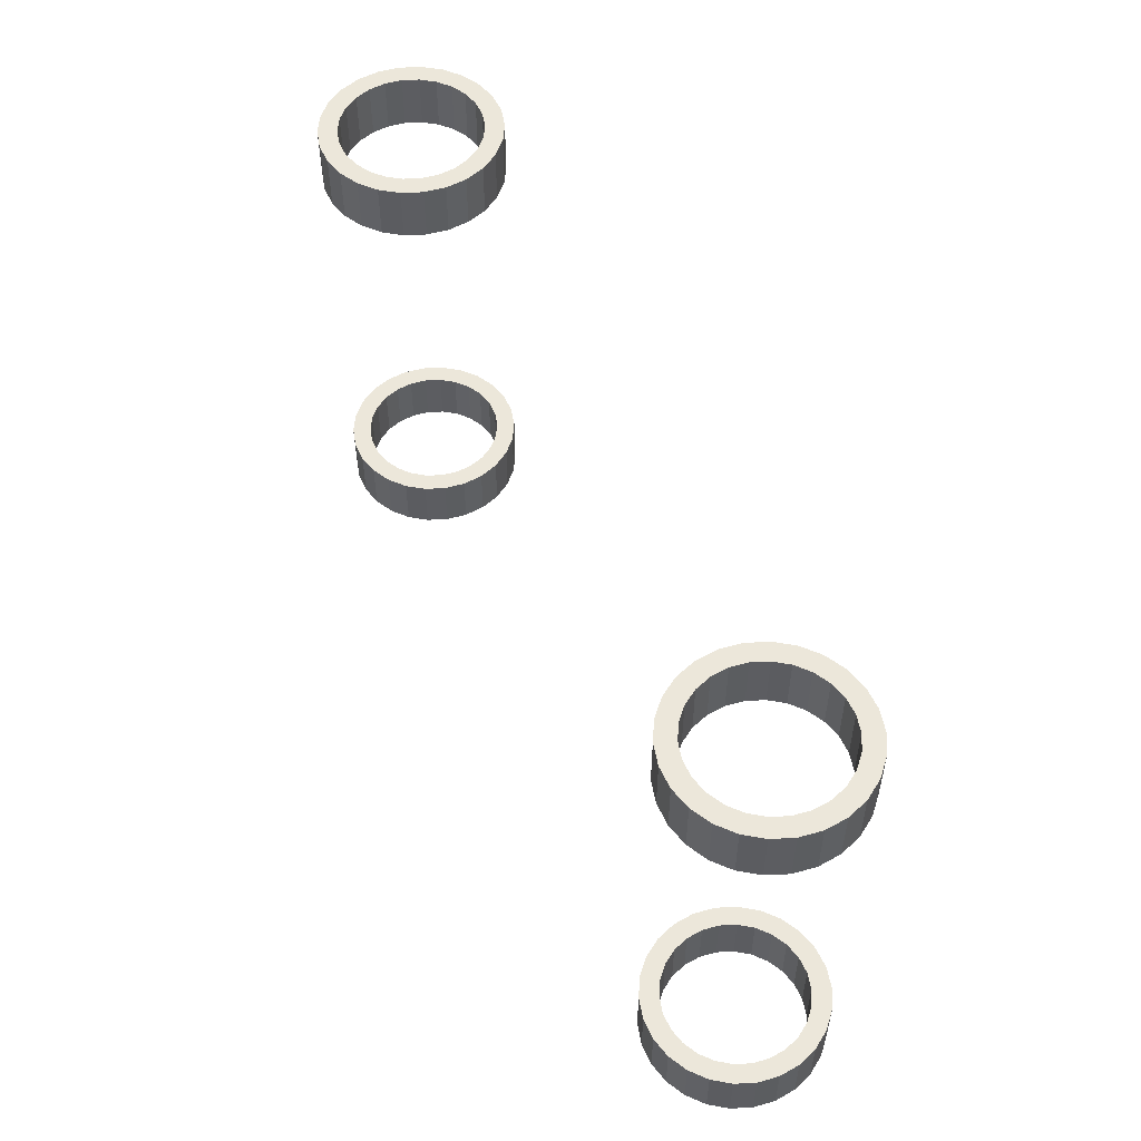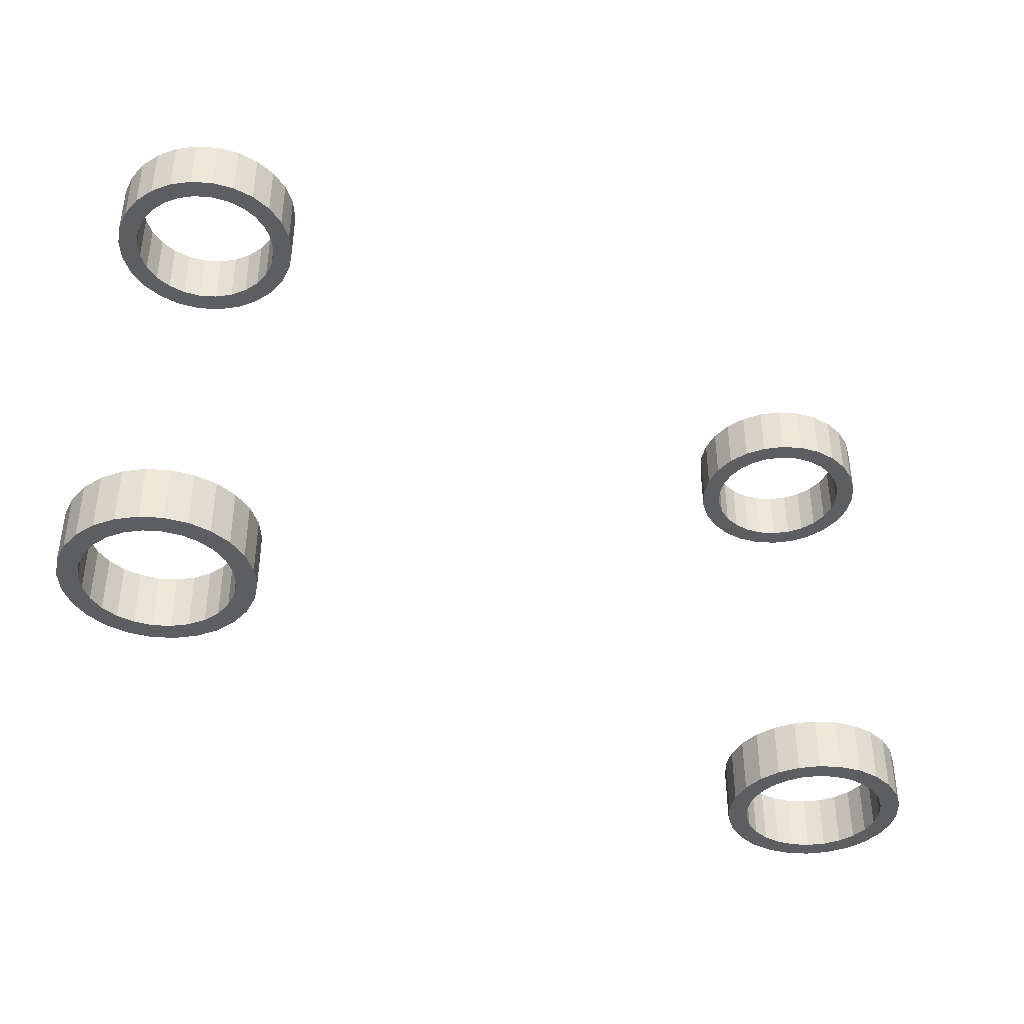
<metadata>
{"format":"obj","ext":"obj","renderer":"f3d","projection":"perspective","resolution":1024,"background":"white","views":[{"elev":52.8,"azim":66.2,"up":"+Y"},{"elev":-39.4,"azim":-32.3,"up":"+Y"}]}
</metadata>
<code>
o Cut014
v 12.93 -9 -2.686
v 12.23 -7 -2.316
v 12.93 -7 -2.686
v 12.23 -9 -2.316
v 13.7 -9 -2.876
v 13.7 -7 -2.876
v 17.3 -9 1.19
v 17.4 -7 0.4
v 17.3 -7 1.19
v 14.5 -9 -2.876
v 14.5 -7 -2.876
v 17.4 -9 0.4
v 17.02 -9 1.934
v 17.02 -7 1.934
v 15.27 -9 -2.686
v 15.27 -7 -2.686
v 16.57 -9 2.588
v 16.57 -7 2.588
v 15.97 -9 -2.316
v 15.97 -7 -2.316
v 15.97 -9 3.116
v 15.97 -7 3.116
v 16.57 -9 -1.788
v 16.57 -7 -1.788
v 15.27 -9 3.486
v 15.27 -7 3.486
v 17.02 -9 -1.134
v 17.02 -7 -1.134
v 17.3 -9 -0.3897
v 17.3 -7 -0.3897
v 14.5 -9 3.676
v 14.5 -7 3.676
v 13.7 -9 3.676
v 13.7 -7 3.676
v 12.93 -9 3.486
v 12.93 -7 3.486
v 12.23 -9 3.116
v 12.23 -7 3.116
v 11.63 -9 2.588
v 11.63 -7 2.588
v 11.18 -9 1.934
v 11.18 -7 1.934
v 10.9 -9 1.19
v 10.9 -7 1.19
v 10.8 -9 0.4
v 10.8 -7 0.4
v 10.9 -9 -0.3897
v 10.9 -7 -0.3897
v 11.18 -9 -1.134
v 11.18 -7 -1.134
v 11.63 -9 -1.788
v 11.63 -7 -1.788
v 16.4 -7 -0.8083
v 16.62 -7 -0.2222
v 13.18 -7 2.831
v 13.79 -7 2.981
v 12.15 -7 -1.324
v 12.62 -7 -1.74
v 16.7 -7 0.4
v 11.8 -7 -0.8083
v 13.18 -7 -2.031
v 11.58 -7 -0.2222
v 13.79 -7 -2.181
v 14.41 -7 2.981
v 11.5 -7 0.4
v 16.62 -7 1.022
v 14.41 -7 -2.181
v 15.58 -7 2.54
v 15.02 -7 2.831
v 16.4 -7 1.608
v 11.58 -7 1.022
v 16.05 -7 2.124
v 15.02 -7 -2.031
v 11.8 -7 1.608
v 15.58 -7 -1.74
v 12.15 -7 2.124
v 16.05 -7 -1.324
v 12.62 -7 2.54
v 16.4 -9 -0.8083
v 16.62 -9 -0.2222
v 13.18 -9 2.831
v 13.79 -9 2.981
v 12.15 -9 -1.324
v 12.62 -9 -1.74
v 16.7 -9 0.4
v 11.8 -9 -0.8083
v 13.18 -9 -2.031
v 11.58 -9 -0.2222
v 13.79 -9 -2.181
v 14.41 -9 2.981
v 11.5 -9 0.4
v 16.62 -9 1.022
v 14.41 -9 -2.181
v 15.58 -9 2.54
v 15.02 -9 2.831
v 16.4 -9 1.608
v 11.58 -9 1.022
v 16.05 -9 2.124
v 15.02 -9 -2.031
v 11.8 -9 1.608
v 15.58 -9 -1.74
v 12.15 -9 2.124
v 16.05 -9 -1.324
v 12.62 -9 2.54
v 12.93 7 -2.686
v 12.23 9 -2.316
v 12.93 9 -2.686
v 12.23 7 -2.316
v 13.7 7 -2.876
v 13.7 9 -2.876
v 17.3 7 1.19
v 17.4 9 0.4
v 17.3 9 1.19
v 14.5 7 -2.876
v 14.5 9 -2.876
v 17.4 7 0.4
v 17.02 7 1.934
v 17.02 9 1.934
v 15.27 7 -2.686
v 15.27 9 -2.686
v 16.57 7 2.588
v 16.57 9 2.588
v 15.97 7 -2.316
v 15.97 9 -2.316
v 15.97 7 3.116
v 15.97 9 3.116
v 16.57 7 -1.788
v 16.57 9 -1.788
v 15.27 7 3.486
v 15.27 9 3.486
v 17.02 7 -1.134
v 17.02 9 -1.134
v 17.3 7 -0.3897
v 17.3 9 -0.3897
v 14.5 7 3.676
v 14.5 9 3.676
v 13.7 7 3.676
v 13.7 9 3.676
v 12.93 7 3.486
v 12.93 9 3.486
v 12.23 7 3.116
v 12.23 9 3.116
v 11.63 7 2.588
v 11.63 9 2.588
v 11.18 7 1.934
v 11.18 9 1.934
v 10.9 7 1.19
v 10.9 9 1.19
v 10.8 7 0.4
v 10.8 9 0.4
v 10.9 7 -0.3897
v 10.9 9 -0.3897
v 11.18 7 -1.134
v 11.18 9 -1.134
v 11.63 7 -1.788
v 11.63 9 -1.788
v 13.18 9 2.831
v 12.62 9 2.54
v 13.79 9 2.981
v 16.4 9 -0.8083
v 16.62 9 -0.2222
v 12.15 9 -1.324
v 12.62 9 -1.74
v 11.8 9 -0.8083
v 16.7 9 0.4
v 13.18 9 -2.031
v 11.58 9 -0.2222
v 13.79 9 -2.181
v 11.5 9 0.4
v 14.41 9 2.981
v 16.62 9 1.022
v 14.41 9 -2.181
v 15.58 9 2.54
v 15.02 9 2.831
v 16.4 9 1.608
v 11.58 9 1.022
v 16.05 9 2.124
v 15.02 9 -2.031
v 11.8 9 1.608
v 15.58 9 -1.74
v 12.15 9 2.124
v 16.05 9 -1.324
v 13.18 7 2.831
v 12.62 7 2.54
v 13.79 7 2.981
v 16.4 7 -0.8083
v 16.62 7 -0.2222
v 12.15 7 -1.324
v 12.62 7 -1.74
v 11.8 7 -0.8083
v 16.7 7 0.4
v 13.18 7 -2.031
v 11.58 7 -0.2222
v 13.79 7 -2.181
v 11.5 7 0.4
v 14.41 7 2.981
v 16.62 7 1.022
v 14.41 7 -2.181
v 15.58 7 2.54
v 15.02 7 2.831
v 16.4 7 1.608
v 11.58 7 1.022
v 16.05 7 2.124
v 15.02 7 -2.031
v 11.8 7 1.608
v 15.58 7 -1.74
v 12.15 7 2.124
v 16.05 7 -1.324
v -14.87 -9 -2.686
v -15.57 -7 -2.316
v -14.87 -7 -2.686
v -15.57 -9 -2.316
v -14.1 -9 -2.876
v -14.1 -7 -2.876
v -10.5 -9 1.19
v -10.4 -7 0.4
v -10.5 -7 1.19
v -13.3 -9 -2.876
v -13.3 -7 -2.876
v -10.4 -9 0.4
v -10.78 -9 1.934
v -10.78 -7 1.934
v -12.53 -9 -2.686
v -12.53 -7 -2.686
v -11.23 -9 2.588
v -11.23 -7 2.588
v -11.83 -9 -2.316
v -11.83 -7 -2.316
v -11.83 -9 3.116
v -11.83 -7 3.116
v -11.23 -9 -1.788
v -11.23 -7 -1.788
v -12.53 -9 3.486
v -12.53 -7 3.486
v -10.78 -9 -1.134
v -10.78 -7 -1.134
v -10.5 -9 -0.3897
v -10.5 -7 -0.3897
v -13.3 -9 3.676
v -13.3 -7 3.676
v -14.1 -9 3.676
v -14.1 -7 3.676
v -14.87 -9 3.486
v -14.87 -7 3.486
v -15.57 -9 3.116
v -15.57 -7 3.116
v -16.17 -9 2.588
v -16.17 -7 2.588
v -16.62 -9 1.934
v -16.62 -7 1.934
v -16.9 -9 1.19
v -16.9 -7 1.19
v -17 -9 0.4
v -17 -7 0.4
v -16.9 -9 -0.3897
v -16.9 -7 -0.3897
v -16.62 -9 -1.134
v -16.62 -7 -1.134
v -16.17 -9 -1.788
v -16.17 -7 -1.788
v -15.18 -7 2.54
v -14.62 -7 2.831
v -11.4 -7 -0.8083
v -11.18 -7 -0.2222
v -15.65 -7 -1.324
v -15.18 -7 -1.74
v -14.01 -7 2.981
v -16 -7 -0.8083
v -14.62 -7 -2.031
v -16.22 -7 -0.2222
v -11.1 -7 0.4
v -14.01 -7 -2.181
v -16.3 -7 0.4
v -13.39 -7 -2.181
v -12.78 -7 2.831
v -13.39 -7 2.981
v -11.18 -7 1.022
v -16.22 -7 1.022
v -12.22 -7 2.54
v -12.78 -7 -2.031
v -11.4 -7 1.608
v -11.75 -7 2.124
v -16 -7 1.608
v -12.22 -7 -1.74
v -15.65 -7 2.124
v -11.75 -7 -1.324
v -15.18 -9 2.54
v -14.62 -9 2.831
v -11.4 -9 -0.8083
v -11.18 -9 -0.2222
v -15.65 -9 -1.324
v -15.18 -9 -1.74
v -14.01 -9 2.981
v -16 -9 -0.8083
v -14.62 -9 -2.031
v -16.22 -9 -0.2222
v -11.1 -9 0.4
v -14.01 -9 -2.181
v -16.3 -9 0.4
v -13.39 -9 -2.181
v -12.78 -9 2.831
v -13.39 -9 2.981
v -11.18 -9 1.022
v -16.22 -9 1.022
v -12.22 -9 2.54
v -12.78 -9 -2.031
v -11.4 -9 1.608
v -11.75 -9 2.124
v -16 -9 1.608
v -12.22 -9 -1.74
v -15.65 -9 2.124
v -11.75 -9 -1.324
v -14.87 7 -2.686
v -15.57 9 -2.316
v -14.87 9 -2.686
v -15.57 7 -2.316
v -14.1 7 -2.876
v -14.1 9 -2.876
v -10.5 7 1.19
v -10.4 9 0.4
v -10.5 9 1.19
v -13.3 7 -2.876
v -13.3 9 -2.876
v -10.4 7 0.4
v -10.78 7 1.934
v -10.78 9 1.934
v -12.53 7 -2.686
v -12.53 9 -2.686
v -11.23 7 2.588
v -11.23 9 2.588
v -11.83 7 -2.316
v -11.83 9 -2.316
v -11.83 7 3.116
v -11.83 9 3.116
v -11.23 7 -1.788
v -11.23 9 -1.788
v -12.53 7 3.486
v -12.53 9 3.486
v -10.78 7 -1.134
v -10.78 9 -1.134
v -10.5 7 -0.3897
v -10.5 9 -0.3897
v -13.3 7 3.676
v -13.3 9 3.676
v -14.1 7 3.676
v -14.1 9 3.676
v -14.87 7 3.486
v -14.87 9 3.486
v -15.57 7 3.116
v -15.57 9 3.116
v -16.17 7 2.588
v -16.17 9 2.588
v -16.62 7 1.934
v -16.62 9 1.934
v -16.9 7 1.19
v -16.9 9 1.19
v -17 7 0.4
v -17 9 0.4
v -16.9 7 -0.3897
v -16.9 9 -0.3897
v -16.62 7 -1.134
v -16.62 9 -1.134
v -16.17 7 -1.788
v -16.17 9 -1.788
v -15.18 9 2.54
v -14.62 9 2.831
v -11.4 9 -0.8083
v -11.18 9 -0.2222
v -15.65 9 -1.324
v -15.18 9 -1.74
v -14.01 9 2.981
v -16 9 -0.8083
v -14.62 9 -2.031
v -11.1 9 0.4
v -16.22 9 -0.2222
v -14.01 9 -2.181
v -16.3 9 0.4
v -13.39 9 -2.181
v -13.39 9 2.981
v -11.18 9 1.022
v -16.22 9 1.022
v -12.22 9 2.54
v -12.78 9 2.831
v -12.78 9 -2.031
v -11.4 9 1.608
v -11.75 9 2.124
v -16 9 1.608
v -12.22 9 -1.74
v -15.65 9 2.124
v -11.75 9 -1.324
v -15.18 7 2.54
v -14.62 7 2.831
v -11.4 7 -0.8083
v -11.18 7 -0.2222
v -15.65 7 -1.324
v -15.18 7 -1.74
v -14.01 7 2.981
v -16 7 -0.8083
v -14.62 7 -2.031
v -11.1 7 0.4
v -16.22 7 -0.2222
v -14.01 7 -2.181
v -16.3 7 0.4
v -13.39 7 -2.181
v -13.39 7 2.981
v -11.18 7 1.022
v -16.22 7 1.022
v -12.22 7 2.54
v -12.78 7 2.831
v -12.78 7 -2.031
v -11.4 7 1.608
v -11.75 7 2.124
v -16 7 1.608
v -12.22 7 -1.74
v -15.65 7 2.124
v -11.75 7 -1.324
f 1 2 3
f 1 4 2
f 5 3 6
f 5 1 3
f 7 8 9
f 10 6 11
f 7 12 8
f 10 5 6
f 13 9 14
f 15 11 16
f 13 7 9
f 15 10 11
f 17 14 18
f 19 16 20
f 17 13 14
f 19 15 16
f 21 18 22
f 23 20 24
f 21 17 18
f 23 19 20
f 25 22 26
f 27 24 28
f 25 21 22
f 27 23 24
f 29 28 30
f 29 27 28
f 31 26 32
f 12 30 8
f 31 25 26
f 12 29 30
f 33 32 34
f 33 31 32
f 35 34 36
f 35 33 34
f 37 36 38
f 37 35 36
f 39 38 40
f 39 37 38
f 41 40 42
f 41 39 40
f 43 41 42
f 43 42 44
f 45 43 44
f 45 44 46
f 47 46 48
f 47 45 46
f 49 47 48
f 49 48 50
f 51 50 52
f 51 49 50
f 4 52 2
f 4 51 52
f 30 28 53
f 30 53 54
f 34 55 36
f 34 56 55
f 57 52 50
f 58 2 52
f 58 52 57
f 8 54 59
f 60 50 48
f 8 30 54
f 60 57 50
f 61 3 2
f 61 2 58
f 62 48 46
f 62 60 48
f 63 6 3
f 63 3 61
f 32 64 56
f 32 56 34
f 65 62 46
f 9 59 66
f 44 65 46
f 9 8 59
f 67 11 6
f 26 68 69
f 26 69 64
f 26 64 32
f 67 6 63
f 16 11 67
f 14 66 70
f 14 9 66
f 71 65 44
f 22 72 68
f 22 68 26
f 18 14 70
f 18 70 72
f 18 72 22
f 73 16 67
f 42 71 44
f 74 71 42
f 20 16 73
f 75 20 73
f 40 74 42
f 76 74 40
f 24 20 75
f 24 75 77
f 38 78 76
f 38 76 40
f 28 24 77
f 28 77 53
f 36 78 38
f 36 55 78
f 27 29 79
f 79 29 80
f 81 33 35
f 82 33 81
f 51 83 49
f 4 84 51
f 51 84 83
f 80 12 85
f 49 86 47
f 29 12 80
f 83 86 49
f 1 87 4
f 4 87 84
f 47 88 45
f 86 88 47
f 5 89 1
f 1 89 87
f 90 31 82
f 82 31 33
f 88 91 45
f 85 7 92
f 91 43 45
f 12 7 85
f 10 93 5
f 94 25 95
f 95 25 90
f 90 25 31
f 5 93 89
f 10 15 93
f 92 13 96
f 7 13 92
f 91 97 43
f 98 21 94
f 94 21 25
f 13 17 96
f 96 17 98
f 98 17 21
f 15 99 93
f 97 41 43
f 97 100 41
f 15 19 99
f 19 101 99
f 100 39 41
f 100 102 39
f 19 23 101
f 101 23 103
f 104 37 102
f 102 37 39
f 23 27 103
f 103 27 79
f 104 35 37
f 81 35 104
f 58 87 61
f 84 87 58
f 61 89 63
f 87 89 61
f 59 92 66
f 63 93 67
f 85 92 59
f 89 93 63
f 66 96 70
f 67 99 73
f 92 96 66
f 93 99 67
f 70 98 72
f 73 101 75
f 96 98 70
f 99 101 73
f 72 94 68
f 75 103 77
f 98 94 72
f 101 103 75
f 68 95 69
f 77 79 53
f 94 95 68
f 103 79 77
f 53 80 54
f 79 80 53
f 69 90 64
f 54 85 59
f 95 90 69
f 80 85 54
f 64 82 56
f 90 82 64
f 56 81 55
f 82 81 56
f 55 104 78
f 81 104 55
f 78 102 76
f 104 102 78
f 76 100 74
f 102 100 76
f 100 97 74
f 74 97 71
f 97 91 71
f 71 91 65
f 65 88 62
f 91 88 65
f 88 86 62
f 62 86 60
f 60 83 57
f 86 83 60
f 57 84 58
f 83 84 57
f 105 106 107
f 105 108 106
f 109 107 110
f 109 105 107
f 111 112 113
f 114 110 115
f 111 116 112
f 114 109 110
f 117 113 118
f 119 115 120
f 117 111 113
f 119 114 115
f 121 118 122
f 123 120 124
f 121 117 118
f 123 119 120
f 125 122 126
f 127 124 128
f 125 121 122
f 127 123 124
f 129 126 130
f 131 128 132
f 129 125 126
f 131 127 128
f 133 132 134
f 133 131 132
f 135 130 136
f 116 134 112
f 135 129 130
f 116 133 134
f 137 136 138
f 137 135 136
f 139 138 140
f 139 137 138
f 141 140 142
f 141 139 140
f 143 142 144
f 143 141 142
f 145 144 146
f 145 143 144
f 147 145 146
f 147 146 148
f 149 147 148
f 149 148 150
f 151 150 152
f 151 149 150
f 153 152 154
f 153 151 152
f 155 154 156
f 155 153 154
f 108 156 106
f 108 155 156
f 140 157 158
f 159 157 140
f 134 132 160
f 134 160 161
f 138 159 140
f 162 156 154
f 163 106 156
f 163 156 162
f 164 154 152
f 112 134 161
f 112 161 165
f 164 162 154
f 166 107 106
f 166 106 163
f 167 164 152
f 168 110 107
f 168 107 166
f 169 152 150
f 136 159 138
f 169 167 152
f 136 170 159
f 113 112 165
f 113 165 171
f 172 115 110
f 130 173 174
f 130 174 170
f 172 110 168
f 130 170 136
f 120 115 172
f 118 171 175
f 176 150 148
f 118 113 171
f 176 169 150
f 126 173 130
f 122 175 177
f 178 120 172
f 122 177 173
f 122 173 126
f 122 118 175
f 179 148 146
f 179 176 148
f 180 124 120
f 180 120 178
f 181 146 144
f 181 179 146
f 128 180 182
f 128 124 180
f 158 181 144
f 142 158 144
f 132 128 182
f 132 182 160
f 140 158 142
f 183 139 184
f 183 185 139
f 131 133 186
f 186 133 187
f 185 137 139
f 155 188 153
f 108 189 155
f 155 189 188
f 153 190 151
f 133 116 187
f 187 116 191
f 188 190 153
f 105 192 108
f 108 192 189
f 190 193 151
f 109 194 105
f 105 194 192
f 151 195 149
f 185 135 137
f 193 195 151
f 196 135 185
f 116 111 191
f 191 111 197
f 114 198 109
f 199 129 200
f 200 129 196
f 109 198 194
f 196 129 135
f 114 119 198
f 197 117 201
f 149 202 147
f 111 117 197
f 195 202 149
f 199 125 129
f 201 121 203
f 119 204 198
f 203 121 199
f 199 121 125
f 117 121 201
f 147 205 145
f 202 205 147
f 123 206 119
f 119 206 204
f 145 207 143
f 205 207 145
f 206 127 208
f 123 127 206
f 207 184 143
f 184 141 143
f 127 131 208
f 208 131 186
f 184 139 141
f 163 192 166
f 189 192 163
f 166 194 168
f 192 194 166
f 165 197 171
f 168 198 172
f 191 197 165
f 194 198 168
f 171 201 175
f 172 204 178
f 197 201 171
f 198 204 172
f 175 203 177
f 178 206 180
f 201 203 175
f 204 206 178
f 177 199 173
f 180 208 182
f 203 199 177
f 206 208 180
f 173 200 174
f 182 186 160
f 199 200 173
f 208 186 182
f 160 187 161
f 186 187 160
f 174 196 170
f 161 191 165
f 200 196 174
f 187 191 161
f 170 185 159
f 196 185 170
f 159 183 157
f 185 183 159
f 157 184 158
f 183 184 157
f 158 207 181
f 184 207 158
f 181 205 179
f 207 205 181
f 205 202 179
f 179 202 176
f 202 195 176
f 176 195 169
f 169 193 167
f 195 193 169
f 167 190 164
f 193 190 167
f 164 188 162
f 190 188 164
f 162 189 163
f 188 189 162
f 209 210 211
f 209 212 210
f 213 211 214
f 213 209 211
f 215 216 217
f 218 214 219
f 215 220 216
f 218 213 214
f 221 217 222
f 223 219 224
f 221 215 217
f 223 218 219
f 225 222 226
f 227 224 228
f 225 221 222
f 227 223 224
f 229 226 230
f 231 228 232
f 229 225 226
f 231 227 228
f 233 230 234
f 235 232 236
f 233 229 230
f 235 231 232
f 237 236 238
f 237 235 236
f 239 234 240
f 220 238 216
f 239 233 234
f 220 237 238
f 241 240 242
f 241 239 240
f 243 242 244
f 243 241 242
f 245 244 246
f 245 243 244
f 247 246 248
f 247 245 246
f 249 248 250
f 249 247 248
f 251 249 250
f 251 250 252
f 253 251 252
f 253 252 254
f 255 254 256
f 255 253 254
f 257 255 256
f 257 256 258
f 259 258 260
f 259 257 258
f 212 260 210
f 212 259 260
f 244 261 246
f 244 262 261
f 238 236 263
f 238 263 264
f 265 260 258
f 242 262 244
f 266 210 260
f 242 267 262
f 266 260 265
f 268 258 256
f 268 265 258
f 269 211 210
f 269 210 266
f 216 238 264
f 270 256 254
f 216 264 271
f 270 268 256
f 272 214 211
f 272 211 269
f 273 270 254
f 252 273 254
f 274 219 214
f 274 214 272
f 224 219 274
f 240 275 276
f 240 267 242
f 240 276 267
f 217 271 277
f 278 273 252
f 217 216 271
f 234 279 275
f 234 275 240
f 280 224 274
f 250 278 252
f 222 277 281
f 222 217 277
f 230 282 279
f 230 279 234
f 283 278 250
f 226 281 282
f 226 282 230
f 226 222 281
f 228 224 280
f 284 228 280
f 248 283 250
f 285 283 248
f 232 228 284
f 232 284 286
f 246 261 285
f 246 285 248
f 236 232 286
f 236 286 263
f 287 243 245
f 288 243 287
f 235 237 289
f 289 237 290
f 259 291 257
f 288 241 243
f 212 292 259
f 293 241 288
f 259 292 291
f 257 294 255
f 291 294 257
f 209 295 212
f 212 295 292
f 237 220 290
f 255 296 253
f 290 220 297
f 294 296 255
f 213 298 209
f 209 298 295
f 296 299 253
f 299 251 253
f 218 300 213
f 213 300 298
f 218 223 300
f 301 239 302
f 293 239 241
f 302 239 293
f 297 215 303
f 299 304 251
f 220 215 297
f 305 233 301
f 301 233 239
f 223 306 300
f 304 249 251
f 303 221 307
f 215 221 303
f 308 229 305
f 305 229 233
f 304 309 249
f 307 225 308
f 308 225 229
f 221 225 307
f 223 227 306
f 227 310 306
f 309 247 249
f 309 311 247
f 227 231 310
f 310 231 312
f 287 245 311
f 311 245 247
f 231 235 312
f 312 235 289
f 266 295 269
f 292 295 266
f 269 298 272
f 295 298 269
f 271 303 277
f 272 300 274
f 297 303 271
f 298 300 272
f 277 307 281
f 274 306 280
f 303 307 277
f 300 306 274
f 281 308 282
f 280 310 284
f 307 308 281
f 306 310 280
f 282 305 279
f 284 312 286
f 308 305 282
f 310 312 284
f 279 301 275
f 286 289 263
f 305 301 279
f 312 289 286
f 263 290 264
f 289 290 263
f 275 302 276
f 264 297 271
f 301 302 275
f 290 297 264
f 276 293 267
f 302 293 276
f 267 288 262
f 293 288 267
f 262 287 261
f 288 287 262
f 261 311 285
f 287 311 261
f 285 309 283
f 311 309 285
f 309 304 283
f 283 304 278
f 304 299 278
f 278 299 273
f 273 296 270
f 299 296 273
f 296 294 270
f 270 294 268
f 268 291 265
f 294 291 268
f 265 292 266
f 291 292 265
f 313 314 315
f 313 316 314
f 317 315 318
f 317 313 315
f 319 320 321
f 322 318 323
f 319 324 320
f 322 317 318
f 325 321 326
f 327 323 328
f 325 319 321
f 327 322 323
f 329 326 330
f 331 328 332
f 329 325 326
f 331 327 328
f 333 330 334
f 335 332 336
f 333 329 330
f 335 331 332
f 337 334 338
f 339 336 340
f 337 333 334
f 339 335 336
f 341 340 342
f 341 339 340
f 343 338 344
f 324 342 320
f 343 337 338
f 324 341 342
f 345 344 346
f 345 343 344
f 347 346 348
f 347 345 346
f 349 348 350
f 349 347 348
f 351 350 352
f 351 349 350
f 353 352 354
f 353 351 352
f 355 353 354
f 355 354 356
f 357 355 356
f 357 356 358
f 359 358 360
f 359 357 358
f 361 360 362
f 361 359 360
f 363 362 364
f 363 361 362
f 316 364 314
f 316 363 364
f 348 365 350
f 348 366 365
f 342 340 367
f 342 367 368
f 369 364 362
f 370 314 364
f 346 366 348
f 346 371 366
f 370 364 369
f 372 362 360
f 372 369 362
f 373 315 314
f 373 314 370
f 320 342 368
f 320 368 374
f 375 372 360
f 376 318 315
f 376 315 373
f 377 360 358
f 377 375 360
f 356 377 358
f 378 323 318
f 378 318 376
f 328 323 378
f 344 371 346
f 344 379 371
f 321 374 380
f 381 377 356
f 321 320 374
f 338 379 344
f 338 382 383
f 338 383 379
f 384 328 378
f 354 381 356
f 326 380 385
f 326 321 380
f 334 382 338
f 334 386 382
f 387 381 354
f 330 386 334
f 330 385 386
f 330 326 385
f 332 328 384
f 388 332 384
f 389 354 352
f 389 387 354
f 336 332 388
f 336 388 390
f 350 365 389
f 350 389 352
f 367 336 390
f 340 336 367
f 391 347 349
f 392 347 391
f 339 341 393
f 393 341 394
f 363 395 361
f 316 396 363
f 392 345 347
f 397 345 392
f 363 396 395
f 361 398 359
f 395 398 361
f 313 399 316
f 316 399 396
f 341 324 394
f 394 324 400
f 398 401 359
f 317 402 313
f 313 402 399
f 359 403 357
f 401 403 359
f 403 355 357
f 322 404 317
f 317 404 402
f 322 327 404
f 397 343 345
f 405 343 397
f 400 319 406
f 403 407 355
f 324 319 400
f 405 337 343
f 408 337 409
f 409 337 405
f 327 410 404
f 407 353 355
f 406 325 411
f 319 325 406
f 408 333 337
f 412 333 408
f 407 413 353
f 412 329 333
f 411 329 412
f 325 329 411
f 327 331 410
f 331 414 410
f 353 415 351
f 413 415 353
f 331 335 414
f 414 335 416
f 391 349 415
f 415 349 351
f 335 393 416
f 335 339 393
f 370 399 373
f 396 399 370
f 373 402 376
f 399 402 373
f 374 406 380
f 376 404 378
f 400 406 374
f 402 404 376
f 380 411 385
f 378 410 384
f 406 411 380
f 404 410 378
f 385 412 386
f 384 414 388
f 411 412 385
f 410 414 384
f 386 408 382
f 388 416 390
f 412 408 386
f 414 416 388
f 382 409 383
f 390 393 367
f 408 409 382
f 416 393 390
f 367 394 368
f 393 394 367
f 383 405 379
f 368 400 374
f 409 405 383
f 394 400 368
f 379 397 371
f 405 397 379
f 371 392 366
f 397 392 371
f 366 391 365
f 392 391 366
f 365 415 389
f 391 415 365
f 389 413 387
f 415 413 389
f 413 407 387
f 387 407 381
f 407 403 381
f 381 403 377
f 377 401 375
f 403 401 377
f 375 398 372
f 401 398 375
f 372 395 369
f 398 395 372
f 369 396 370
f 395 396 369

</code>
